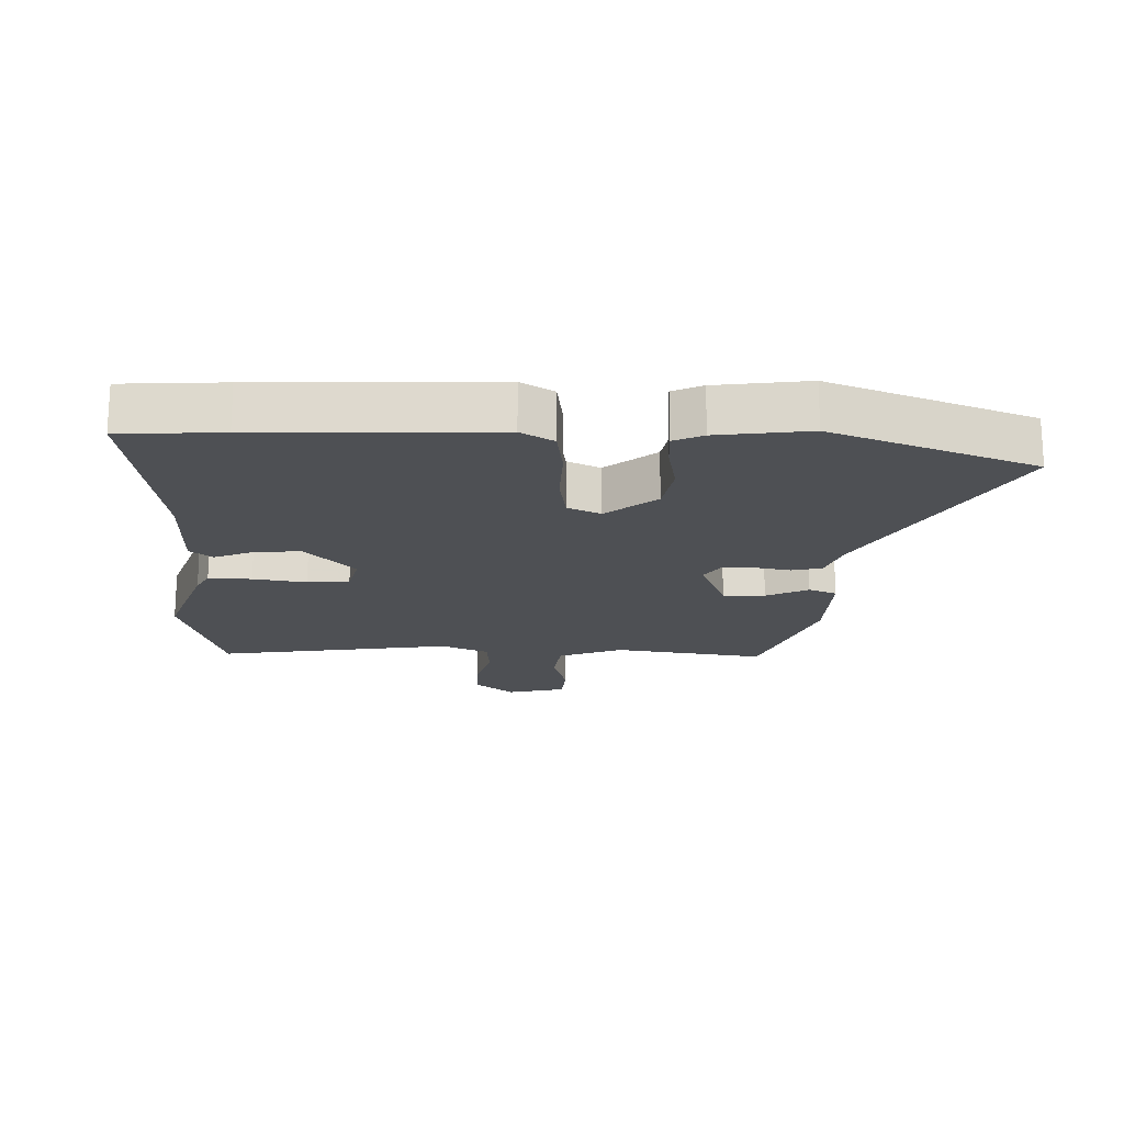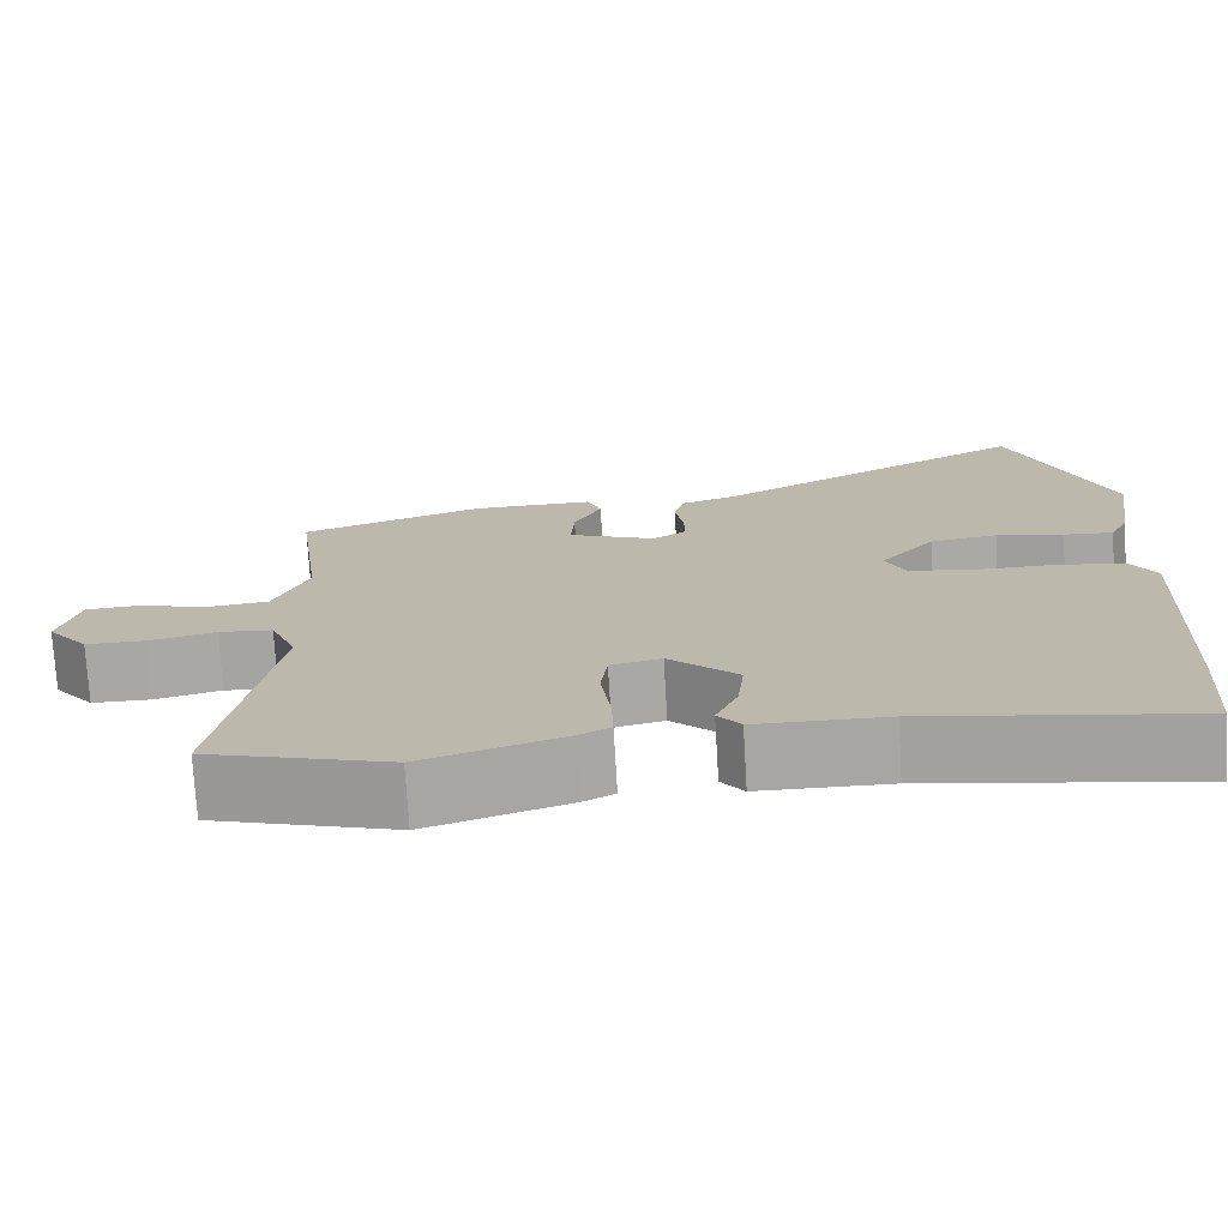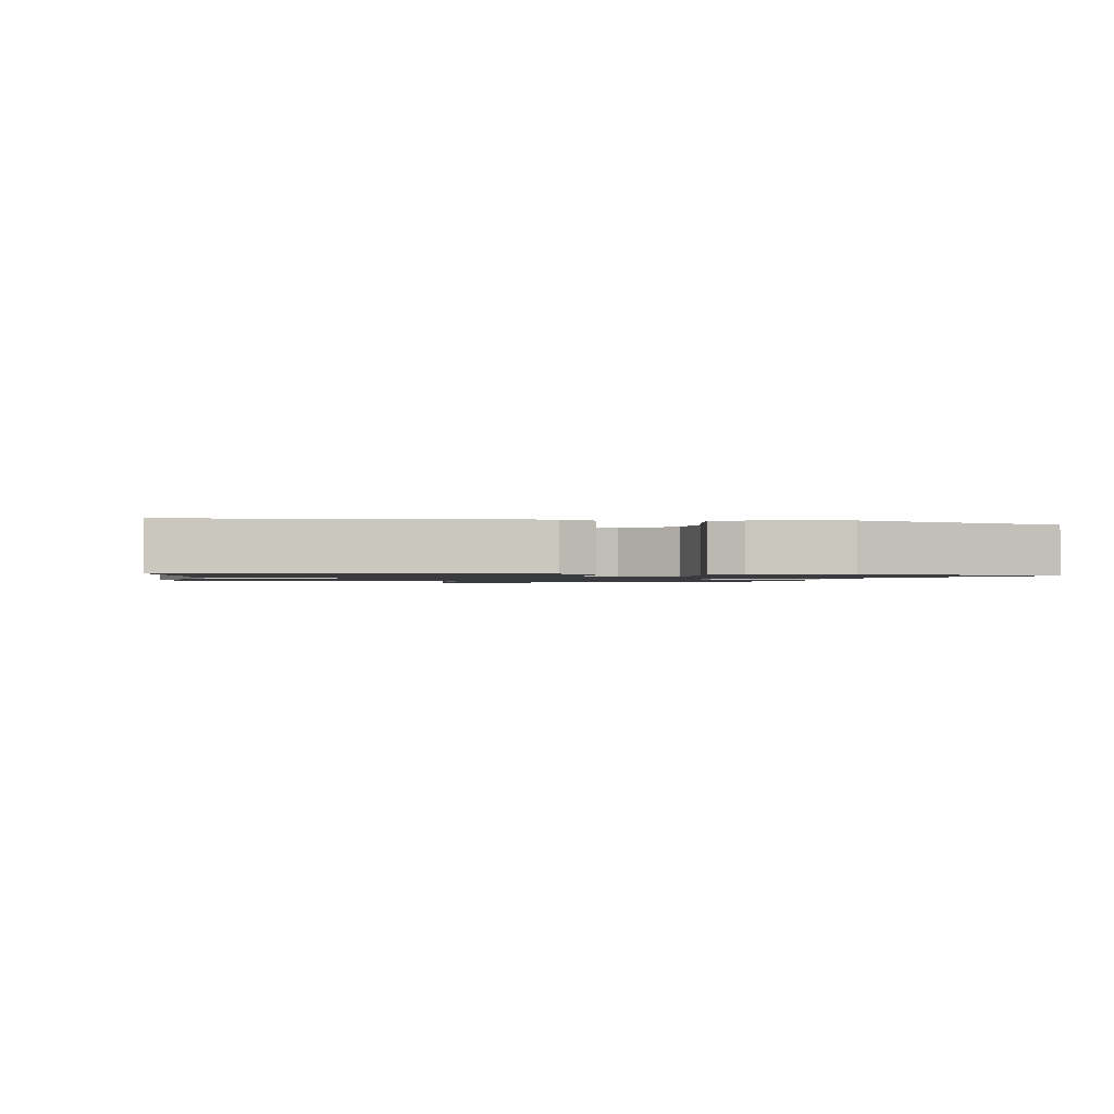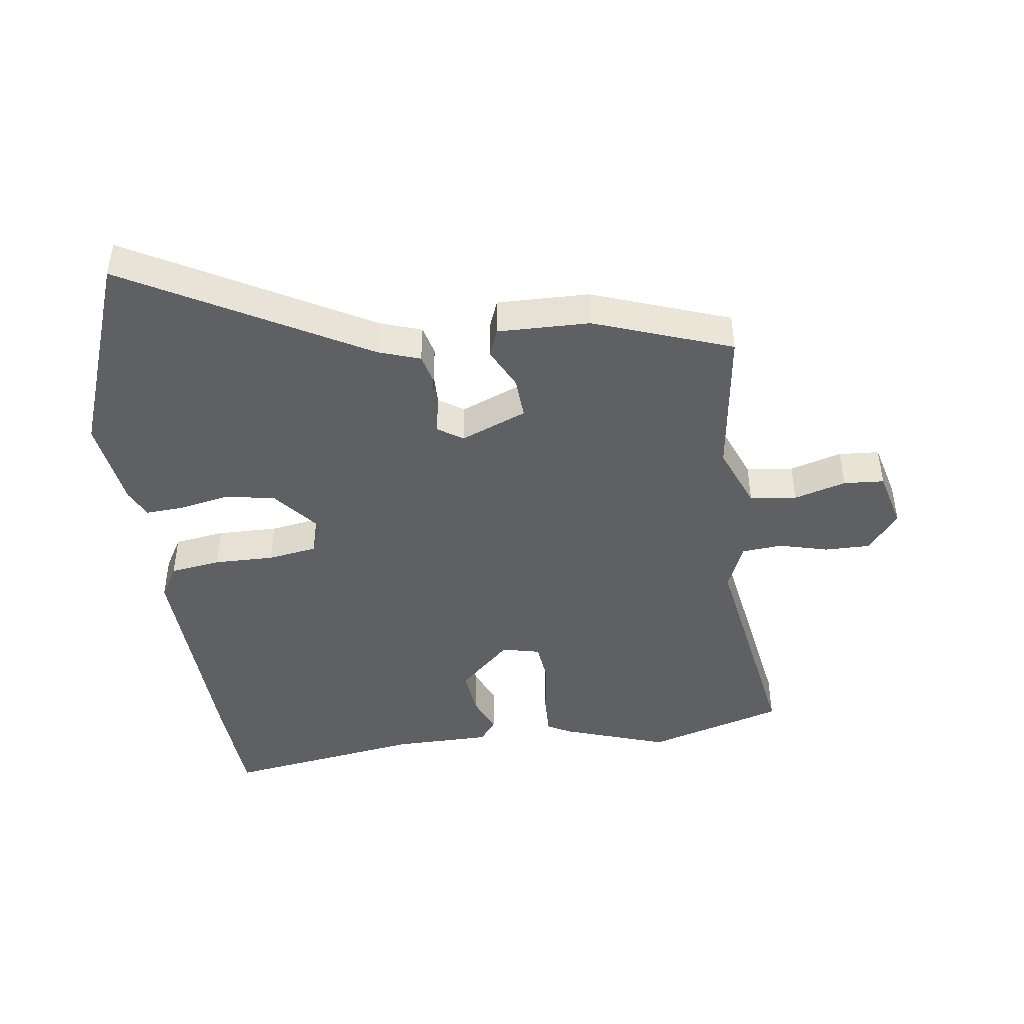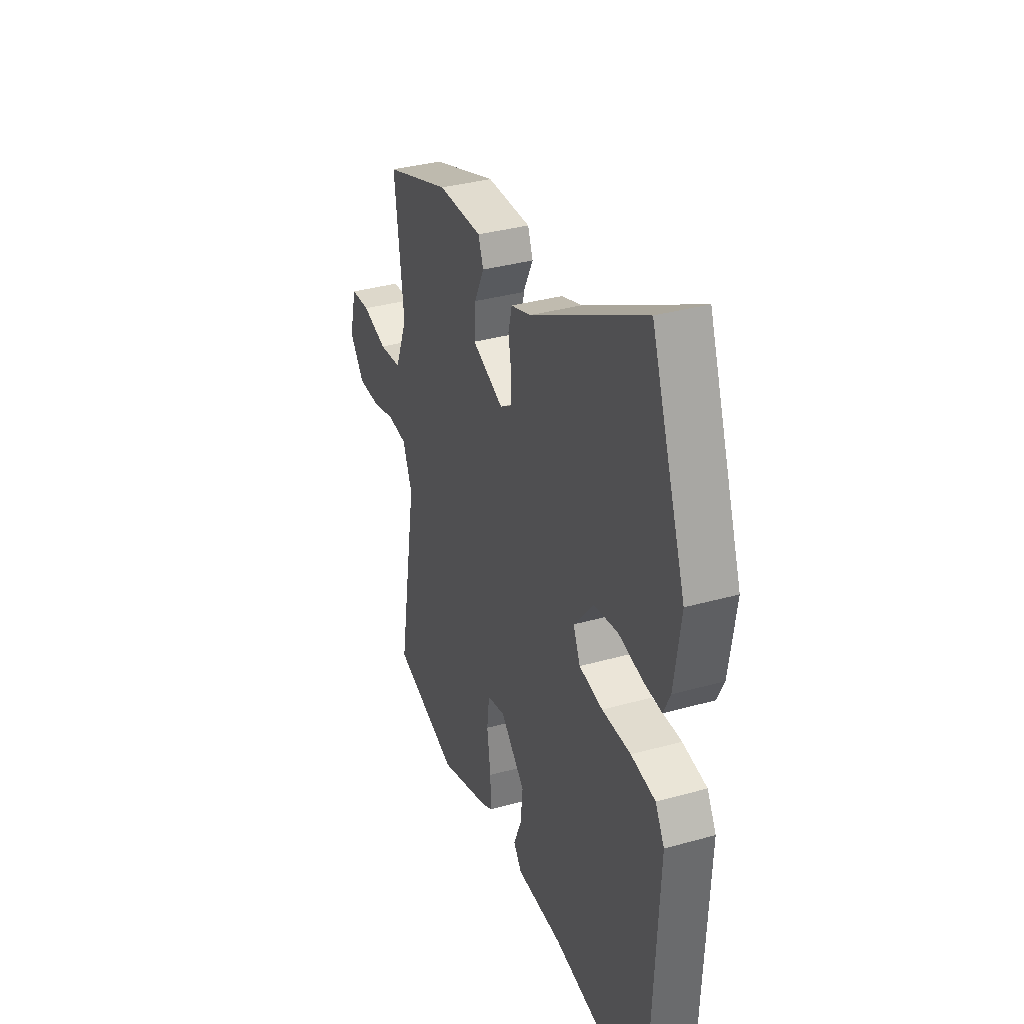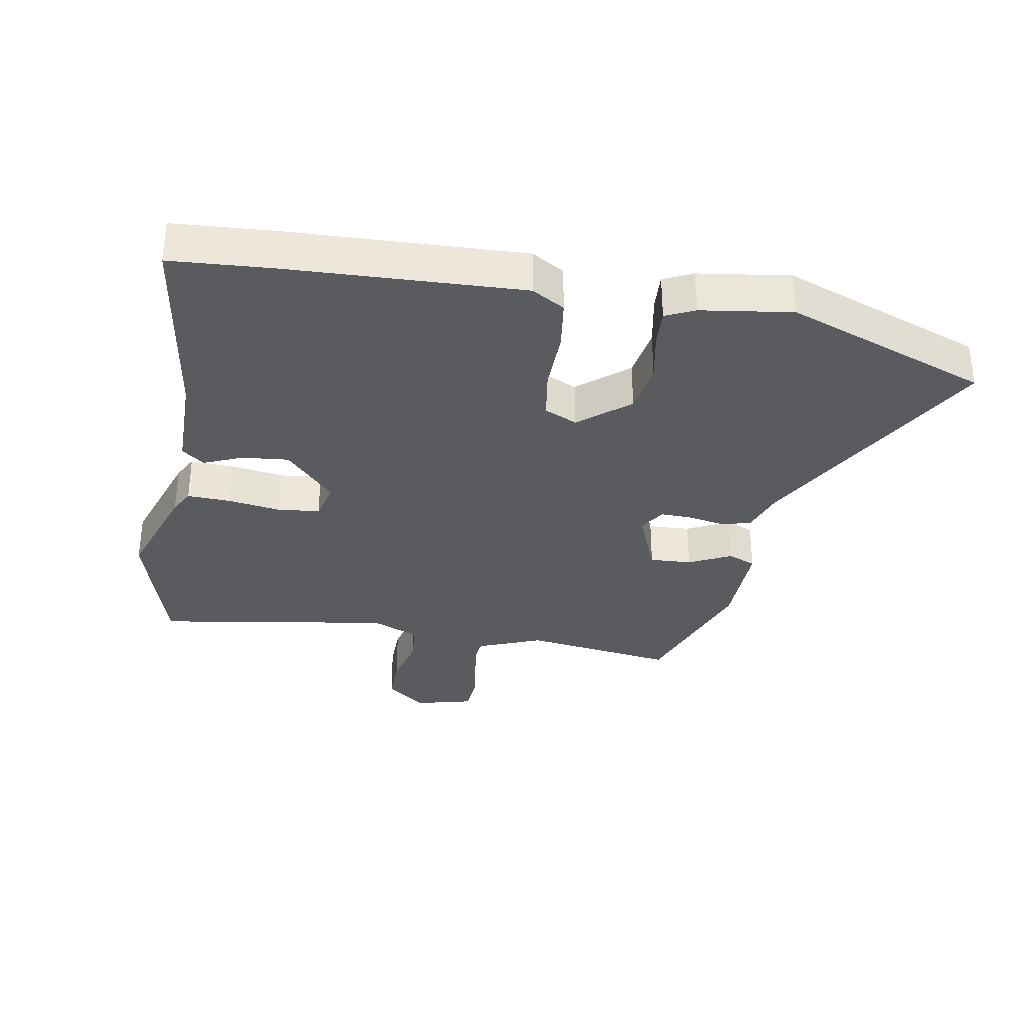
<metadata>
{"format":"obj","ext":"obj","renderer":"f3d","projection":"perspective","resolution":1024,"background":"white","views":[{"elev":-18.5,"azim":-92.6,"up":"+Y"},{"elev":-74.5,"azim":-176.6,"up":"+Z"},{"elev":-1.2,"azim":-98.1,"up":"+Y"},{"elev":-44.5,"azim":7.4,"up":"+Y"},{"elev":35.0,"azim":-110.5,"up":"+Z"},{"elev":-33.4,"azim":-100.5,"up":"+Y"}]}
</metadata>
<code>
v 0.499 0.07 0.419
v 0.468 0.07 0.181
v 0.509 0.07 0.08
v 0.583 0.07 0.072
v 0.665 0.07 0.096
v 0.729 0.07 0.092
v 0.753 0.07 0
v 0.704 0.07 -0.062
v 0.632 0.07 -0.062
v 0.554 0.07 -0.042
v 0.49 0.07 -0.048
v 0.459 0.07 -0.123
v 0.522 0.07 -0.493
v 0.305 0.07 -0.559
v 0.139 0.07 -0.504
v 0.101 0.07 -0.484
v 0.103 0.07 -0.416
v 0.115 0.07 -0.332
v 0.107 0.07 -0.266
v 0.047 0.07 -0.252
v -0.035 0.07 -0.33
v -0.027 0.07 -0.404
v -0.001 0.07 -0.464
v -0.028 0.07 -0.5
v -0.182 0.07 -0.502
v -0.496 0.07 -0.551
v -0.508 0.07 -0.391
v -0.526 0.07 -0.022
v -0.496 0.07 0.03
v -0.416 0.07 0.042
v -0.321 0.07 0.041
v -0.243 0.07 0.054
v -0.22 0.07 0.106
v -0.285 0.07 0.184
v -0.365 0.07 0.197
v -0.445 0.07 0.181
v -0.504 0.07 0.177
v -0.526 0.07 0.223
v -0.548 0.07 0.367
v -0.433 0.07 0.687
v -0.056 0.07 0.48
v 0.01 0.07 0.458
v 0.022 0.07 0.411
v 0.012 0.07 0.354
v 0.011 0.07 0.305
v 0.051 0.07 0.279
v 0.155 0.07 0.322
v 0.151 0.07 0.388
v 0.118 0.07 0.454
v 0.135 0.07 0.498
v 0.281 0.07 0.496
v 0.499 0 0.419
v 0.468 0 0.181
v 0.509 0 0.08
v 0.583 0 0.072
v 0.665 0 0.096
v 0.729 0 0.092
v 0.753 0 0
v 0.704 0 -0.062
v 0.632 0 -0.062
v 0.554 0 -0.042
v 0.49 0 -0.048
v 0.459 0 -0.123
v 0.522 0 -0.493
v 0.305 0 -0.559
v 0.139 0 -0.504
v 0.101 0 -0.484
v 0.103 0 -0.416
v 0.115 0 -0.332
v 0.107 0 -0.266
v 0.047 0 -0.252
v -0.035 0 -0.33
v -0.027 0 -0.404
v -0.001 0 -0.464
v -0.028 0 -0.5
v -0.182 0 -0.502
v -0.496 0 -0.551
v -0.508 0 -0.391
v -0.526 0 -0.022
v -0.496 0 0.03
v -0.416 0 0.042
v -0.321 0 0.041
v -0.243 0 0.054
v -0.22 0 0.106
v -0.285 0 0.184
v -0.365 0 0.197
v -0.445 0 0.181
v -0.504 0 0.177
v -0.526 0 0.223
v -0.548 0 0.367
v -0.433 0 0.687
v -0.056 0 0.48
v 0.01 0 0.458
v 0.022 0 0.411
v 0.012 0 0.354
v 0.011 0 0.305
v 0.051 0 0.279
v 0.155 0 0.322
v 0.151 0 0.388
v 0.118 0 0.454
v 0.135 0 0.498
v 0.281 0 0.496
f 51 1 2
f 50 51 2
f 49 50 2
f 48 49 2
f 47 48 2 3
f 46 47 3
f 41 42 43 44
f 41 44 45
f 40 41 45
f 39 40 45
f 38 39 45
f 37 38 45
f 36 37 45
f 35 36 45
f 34 35 45 46
f 29 30 31
f 28 29 31
f 27 28 31
f 26 27 31
f 25 26 31
f 25 31 32
f 24 25 32
f 23 24 32
f 22 23 32
f 21 22 32 33
f 16 17 18
f 15 16 18
f 14 15 18
f 13 14 18
f 12 13 18
f 11 12 18 19
f 8 9 10
f 7 8 10
f 6 7 10
f 5 6 10
f 4 5 10
f 3 4 10 11
f 3 11 19
f 46 3 19
f 34 46 19
f 33 34 19
f 33 19 20
f 20 21 33
f 53 52 102
f 53 102 101
f 53 101 100
f 53 100 99
f 54 53 99 98
f 54 98 97
f 95 94 93 92
f 96 95 92
f 96 92 91
f 96 91 90
f 96 90 89
f 96 89 88
f 96 88 87
f 96 87 86
f 97 96 86 85
f 82 81 80
f 82 80 79
f 82 79 78
f 82 78 77
f 82 77 76
f 83 82 76
f 83 76 75
f 83 75 74
f 83 74 73
f 84 83 73 72
f 69 68 67
f 69 67 66
f 69 66 65
f 69 65 64
f 69 64 63
f 70 69 63 62
f 61 60 59
f 61 59 58
f 61 58 57
f 61 57 56
f 61 56 55
f 62 61 55 54
f 70 62 54
f 70 54 97
f 70 97 85
f 70 85 84
f 71 70 84
f 84 72 71
f 1 52 53 2
f 2 53 54 3
f 3 54 55 4
f 4 55 56 5
f 5 56 57 6
f 6 57 58 7
f 7 58 59 8
f 8 59 60 9
f 9 60 61 10
f 10 61 62 11
f 11 62 63 12
f 12 63 64 13
f 13 64 65 14
f 14 65 66 15
f 15 66 67 16
f 16 67 68 17
f 17 68 69 18
f 18 69 70 19
f 19 70 71 20
f 20 71 72 21
f 21 72 73 22
f 22 73 74 23
f 23 74 75 24
f 24 75 76 25
f 25 76 77 26
f 26 77 78 27
f 27 78 79 28
f 28 79 80 29
f 29 80 81 30
f 30 81 82 31
f 31 82 83 32
f 32 83 84 33
f 33 84 85 34
f 34 85 86 35
f 35 86 87 36
f 36 87 88 37
f 37 88 89 38
f 38 89 90 39
f 39 90 91 40
f 40 91 92 41
f 41 92 93 42
f 42 93 94 43
f 43 94 95 44
f 44 95 96 45
f 45 96 97 46
f 46 97 98 47
f 47 98 99 48
f 48 99 100 49
f 49 100 101 50
f 50 101 102 51
f 51 102 52 1

</code>
